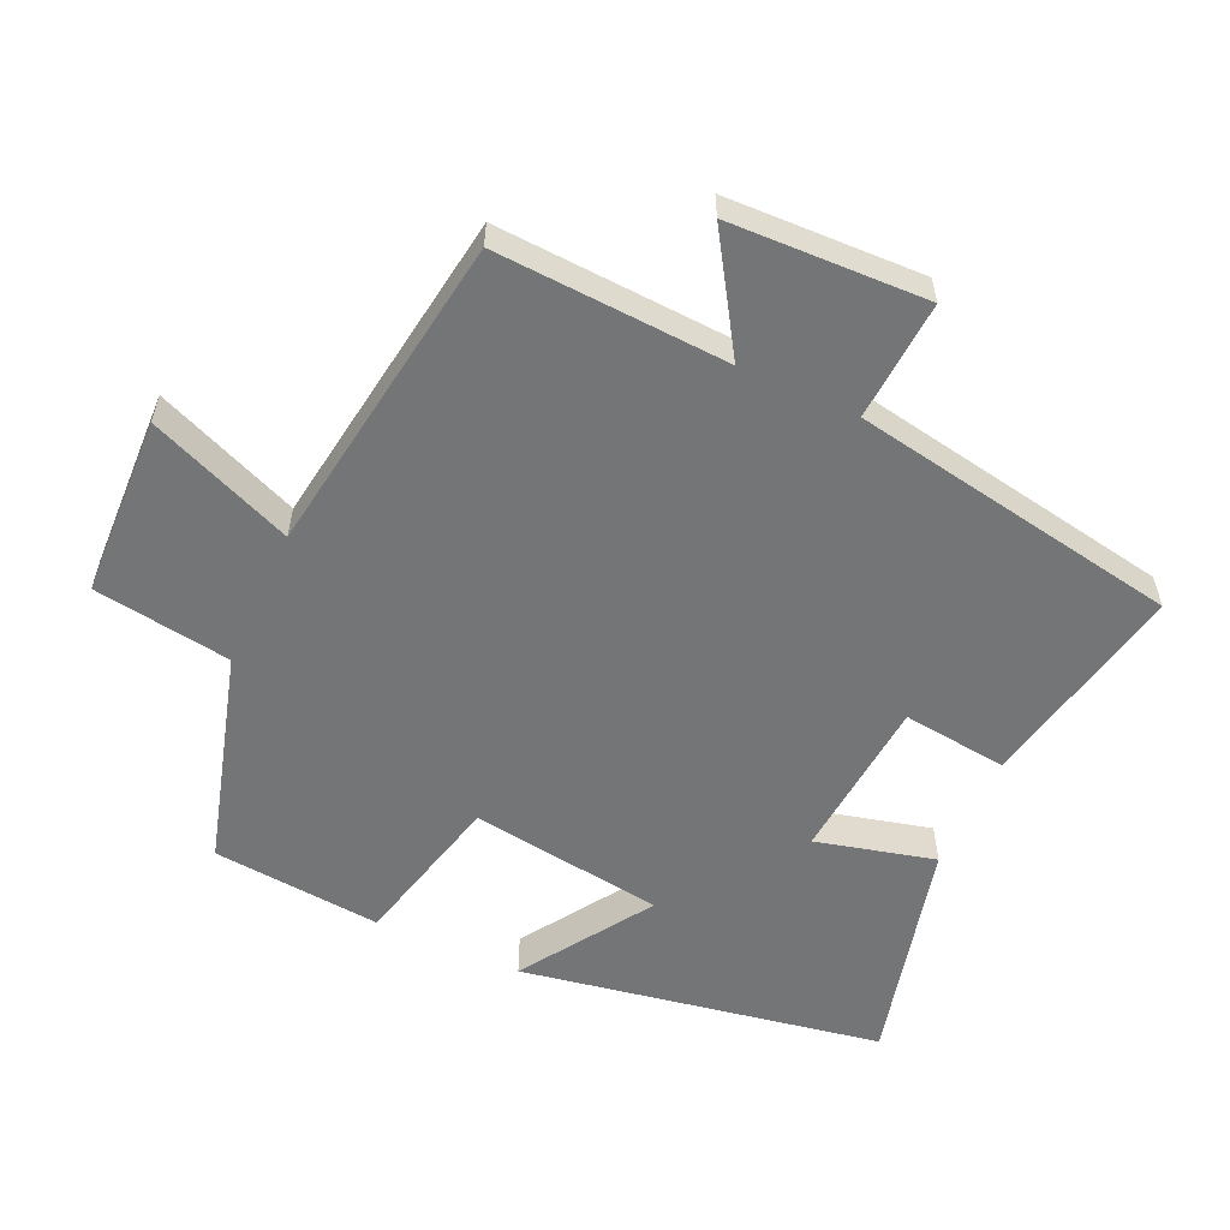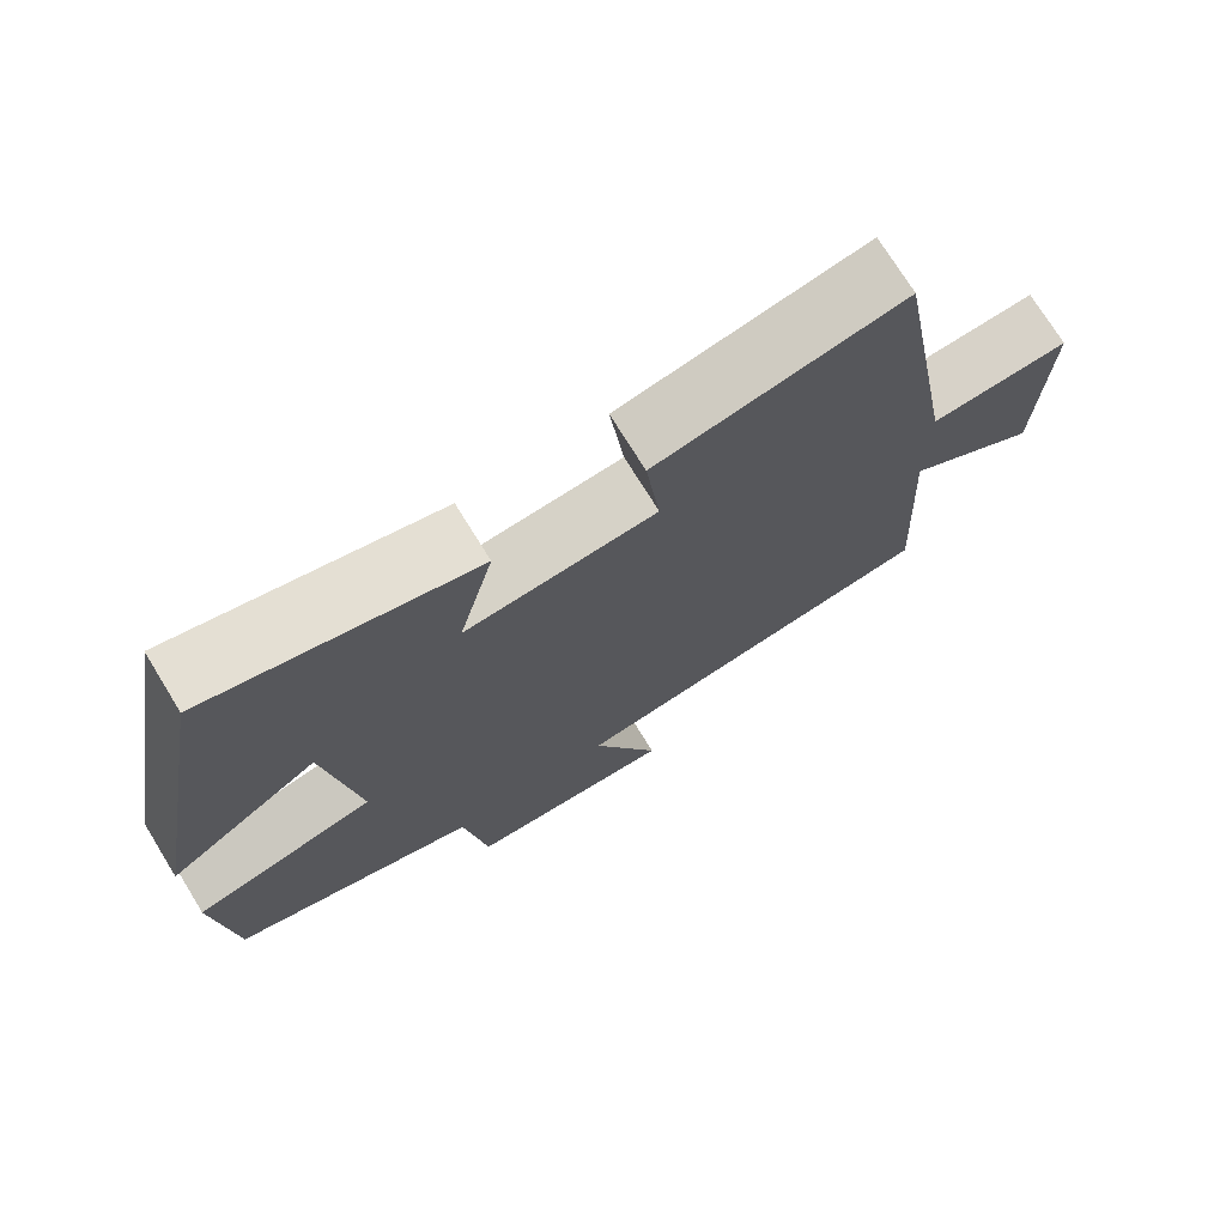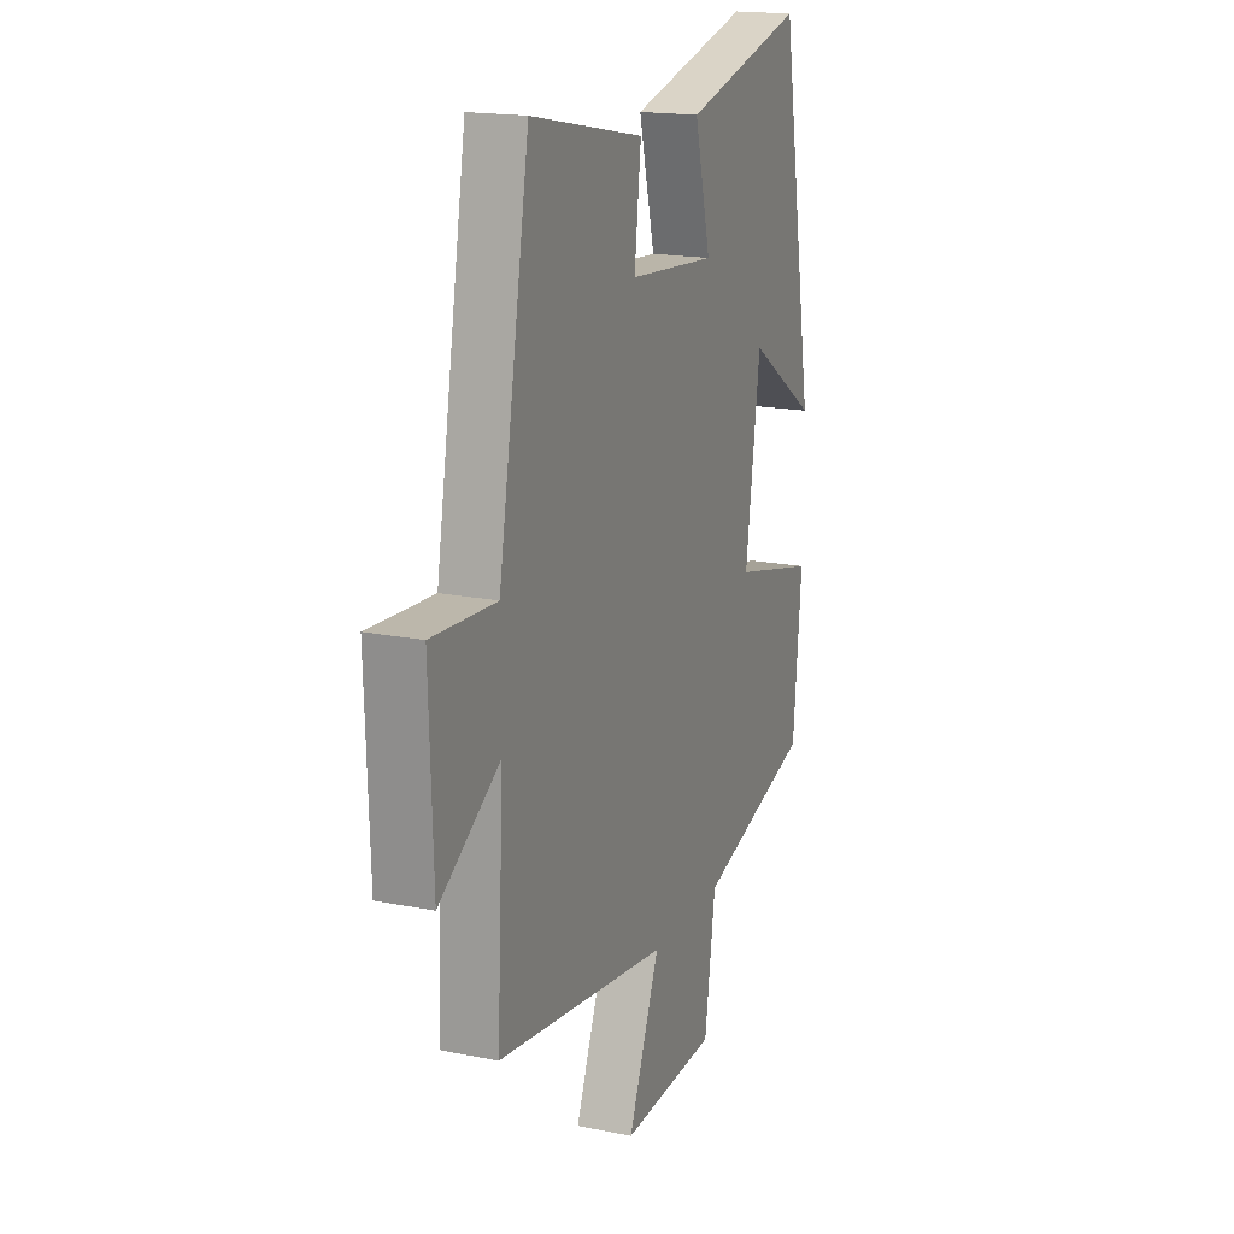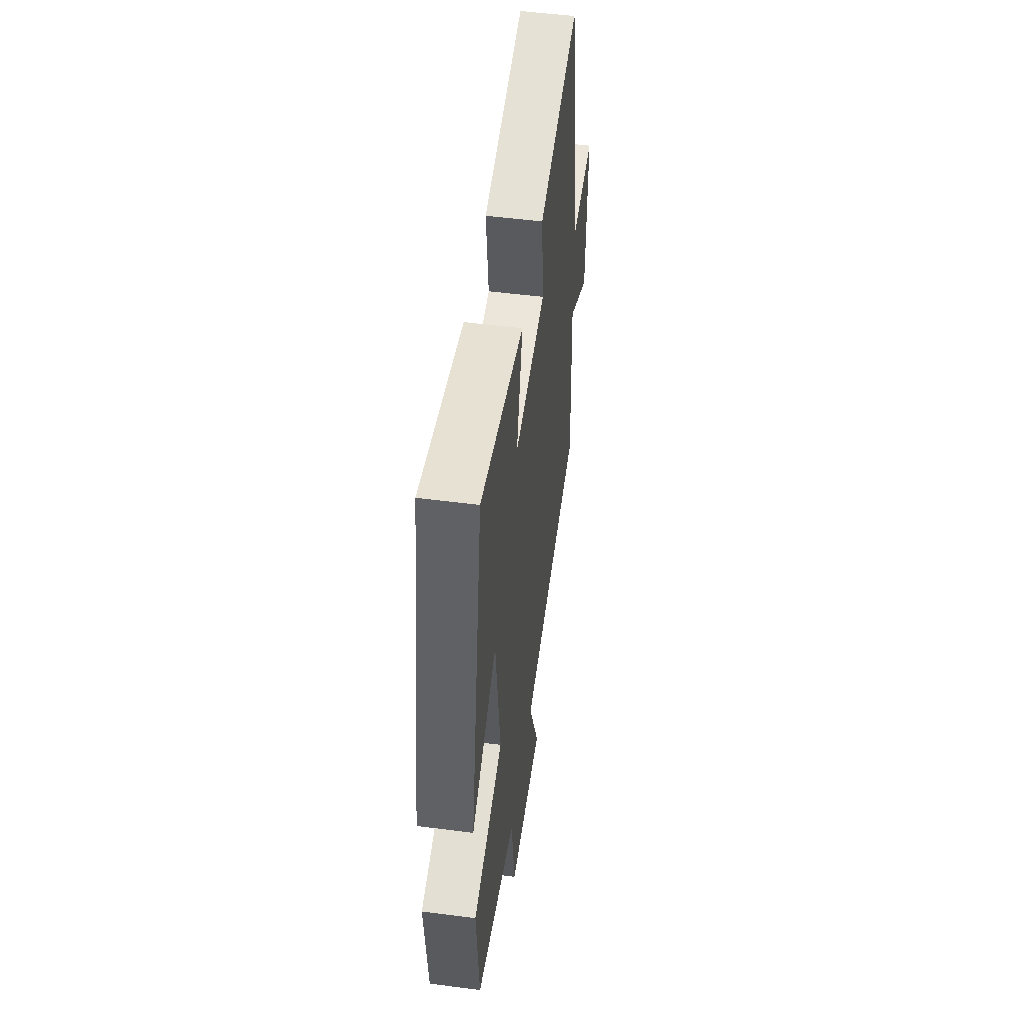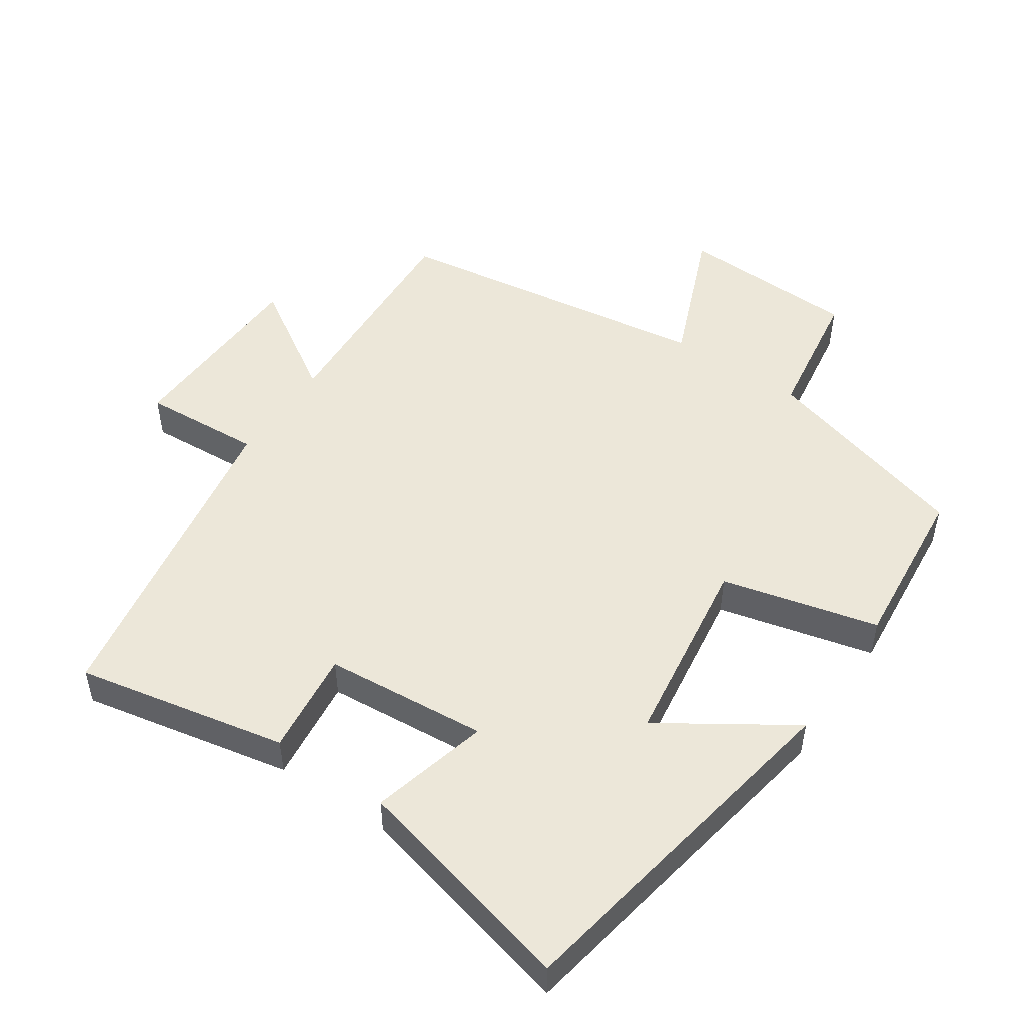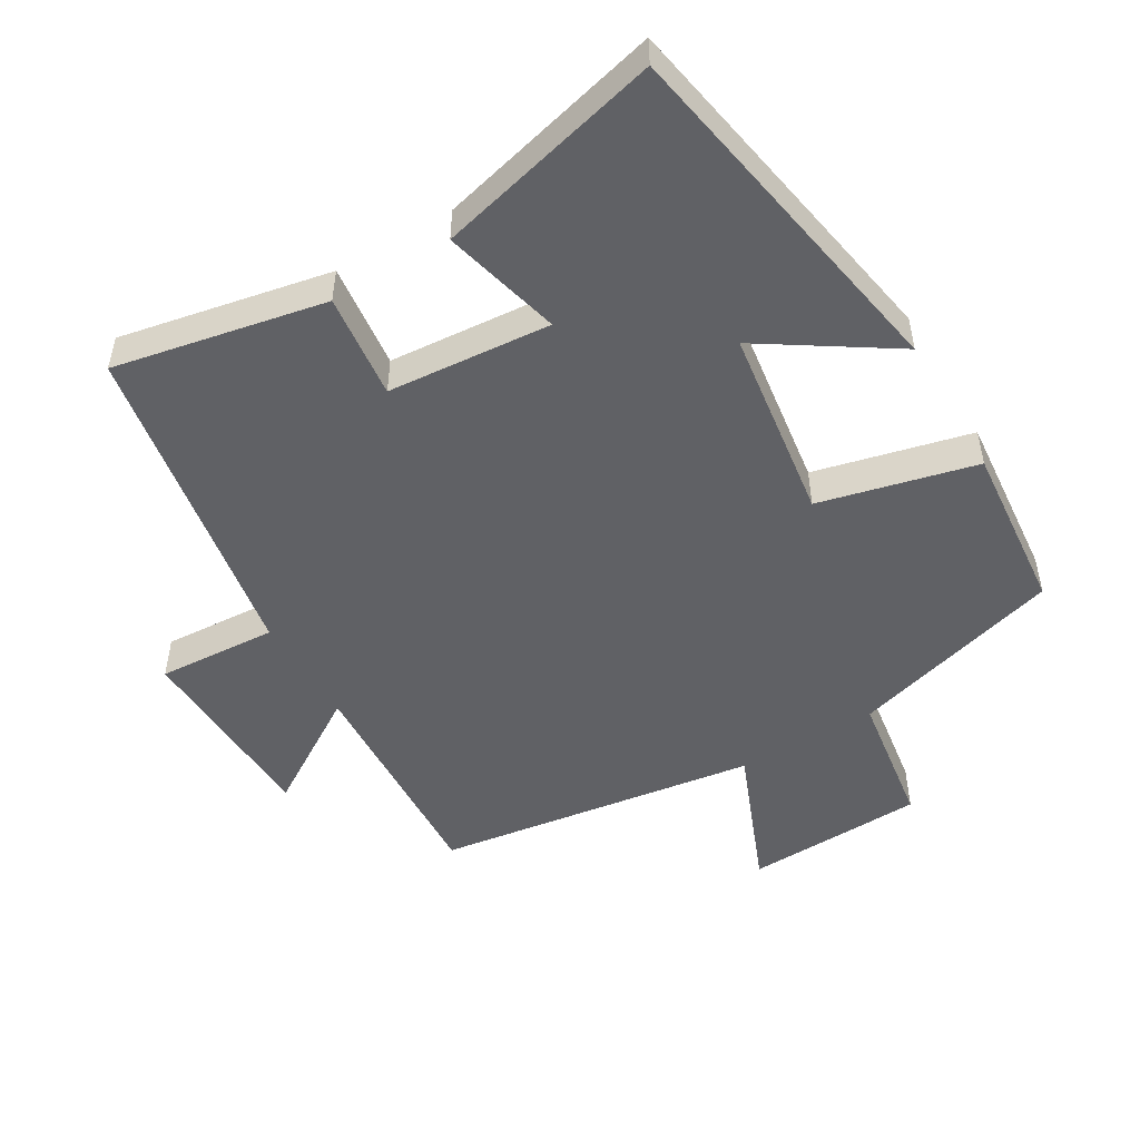
<metadata>
{"format":"obj","ext":"obj","renderer":"f3d","projection":"perspective","resolution":1024,"background":"white","views":[{"elev":-56.5,"azim":-114.6,"up":"+Y"},{"elev":73.5,"azim":148.4,"up":"+Z"},{"elev":17.7,"azim":-68.3,"up":"+Z"},{"elev":52.1,"azim":98.0,"up":"+Z"},{"elev":50.0,"azim":34.1,"up":"+Y"},{"elev":-50.0,"azim":30.7,"up":"+Y"}]}
</metadata>
<code>
v -0.415 0.07 0.562
v -0.105 0.07 0.5
v -0.123 0.07 0.346
v 0.117 0.07 0.326
v 0.073 0.07 0.5
v 0.406 0.07 0.583
v 0.5 0.07 0.054
v 0.31 0.07 0.178
v 0.27 0.07 -0.106
v 0.5 0.07 -0.162
v 0.477 0.07 -0.41
v 0.164 0.07 -0.5
v 0.134 0.07 -0.701
v -0.13 0.07 -0.711
v -0.044 0.07 -0.5
v -0.518 0.07 -0.431
v -0.5 0.07 -0.092
v -0.666 0.07 -0.197
v -0.676 0.07 0.091
v -0.5 0.07 0.08
v -0.415 0 0.562
v -0.105 0 0.5
v -0.123 0 0.346
v 0.117 0 0.326
v 0.073 0 0.5
v 0.406 0 0.583
v 0.5 0 0.054
v 0.31 0 0.178
v 0.27 0 -0.106
v 0.5 0 -0.162
v 0.477 0 -0.41
v 0.164 0 -0.5
v 0.134 0 -0.701
v -0.13 0 -0.711
v -0.044 0 -0.5
v -0.518 0 -0.431
v -0.5 0 -0.092
v -0.666 0 -0.197
v -0.676 0 0.091
v -0.5 0 0.08
f 17 18 19 20
f 1 2 3
f 20 1 3
f 17 20 3
f 17 3 4
f 16 17 4
f 15 16 4
f 12 13 14 15
f 11 12 15
f 10 11 15
f 9 10 15
f 8 9 15 4
f 6 7 8
f 5 6 8
f 4 5 8
f 40 39 38 37
f 23 22 21
f 23 21 40
f 23 40 37
f 24 23 37
f 24 37 36
f 24 36 35
f 35 34 33 32
f 35 32 31
f 35 31 30
f 35 30 29
f 24 35 29 28
f 28 27 26
f 28 26 25
f 28 25 24
f 1 21 22 2
f 2 22 23 3
f 3 23 24 4
f 4 24 25 5
f 5 25 26 6
f 6 26 27 7
f 7 27 28 8
f 8 28 29 9
f 9 29 30 10
f 10 30 31 11
f 11 31 32 12
f 12 32 33 13
f 13 33 34 14
f 14 34 35 15
f 15 35 36 16
f 16 36 37 17
f 17 37 38 18
f 18 38 39 19
f 19 39 40 20
f 20 40 21 1

</code>
